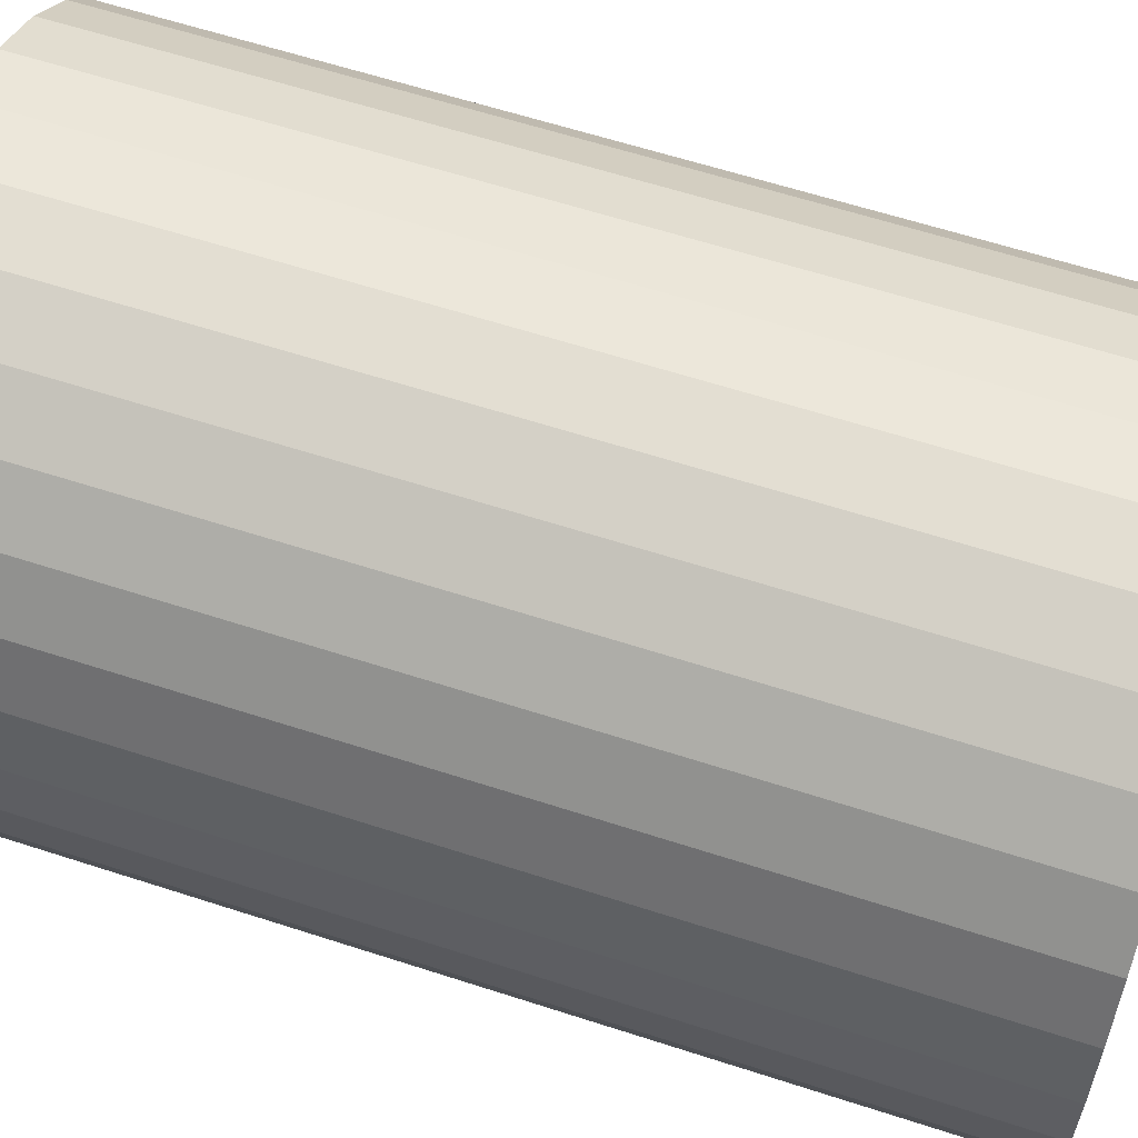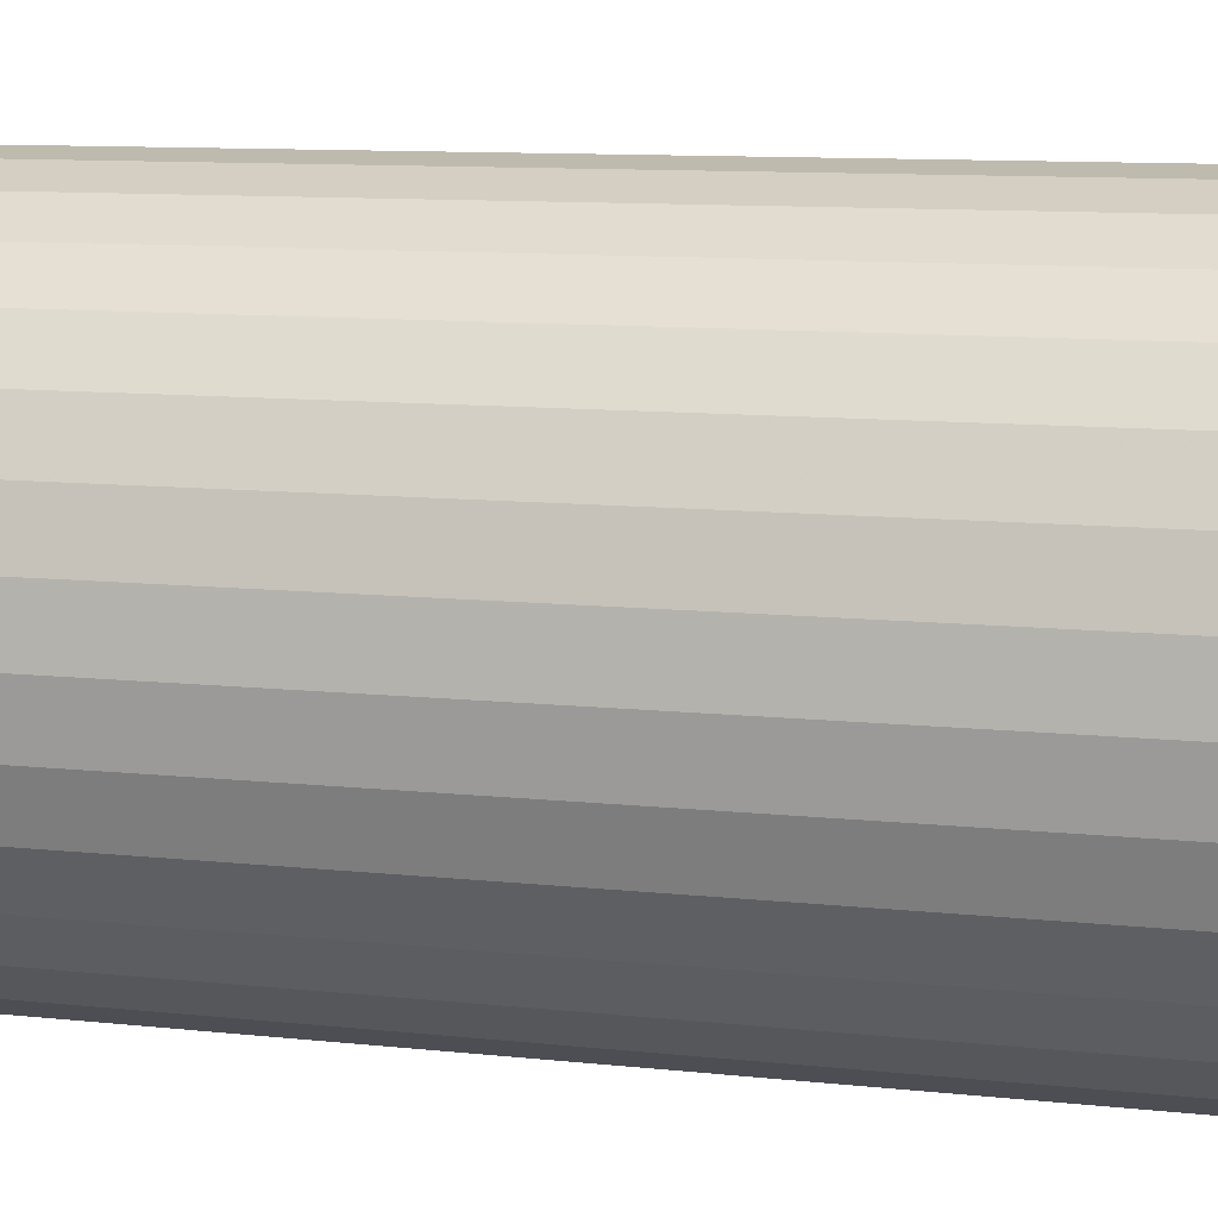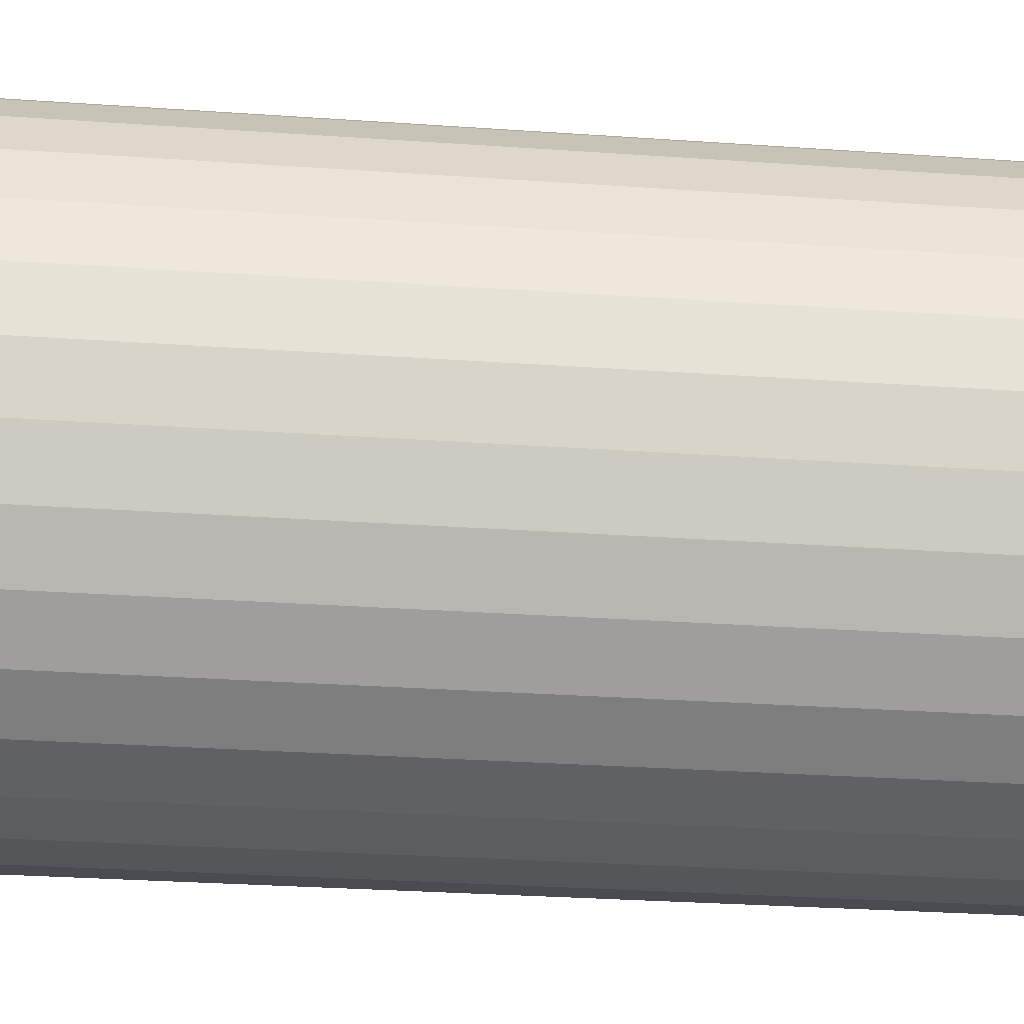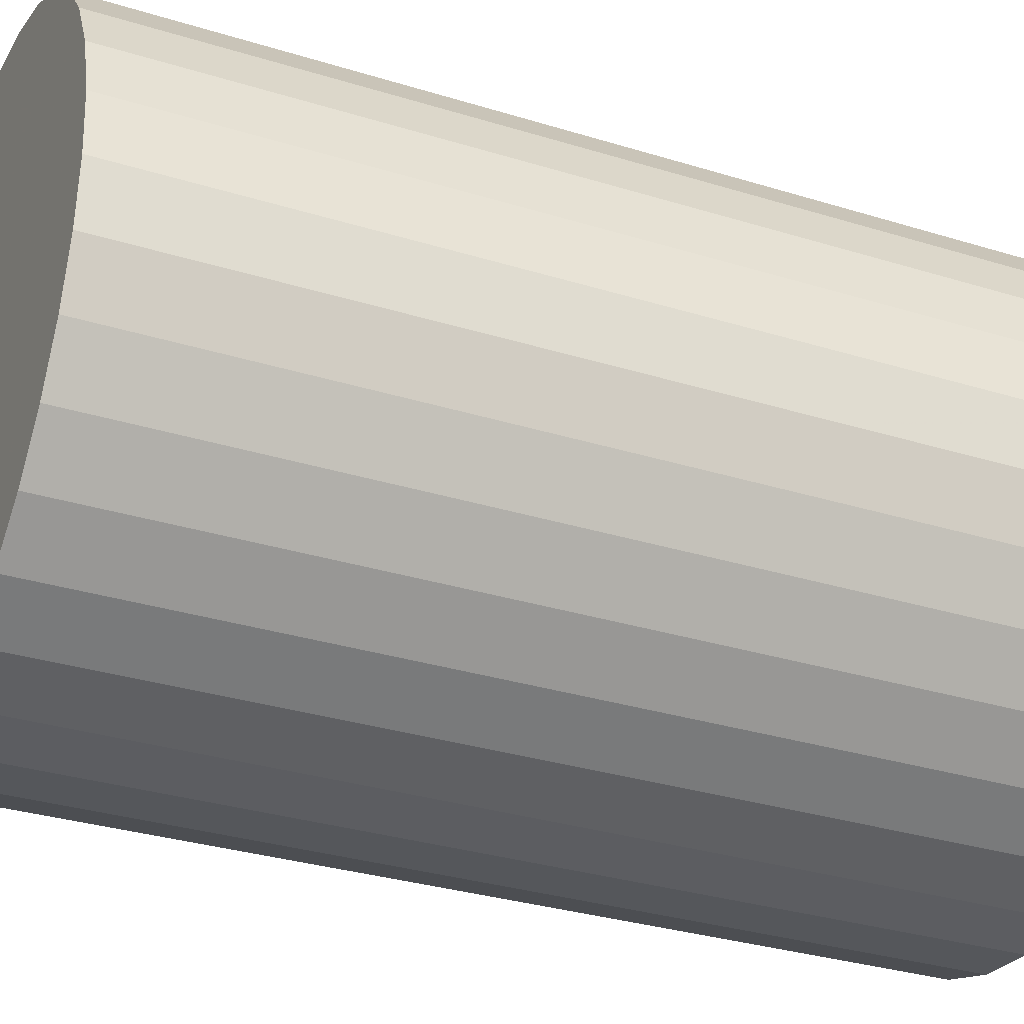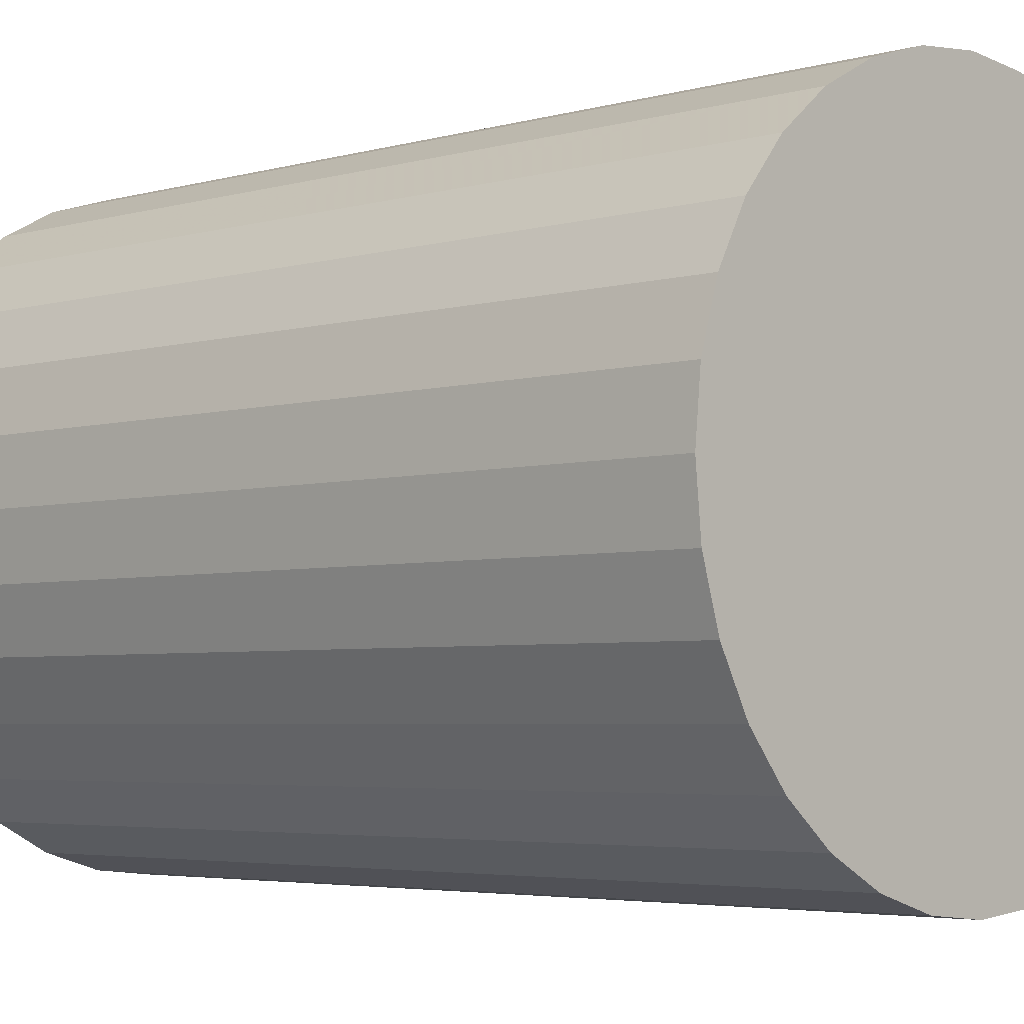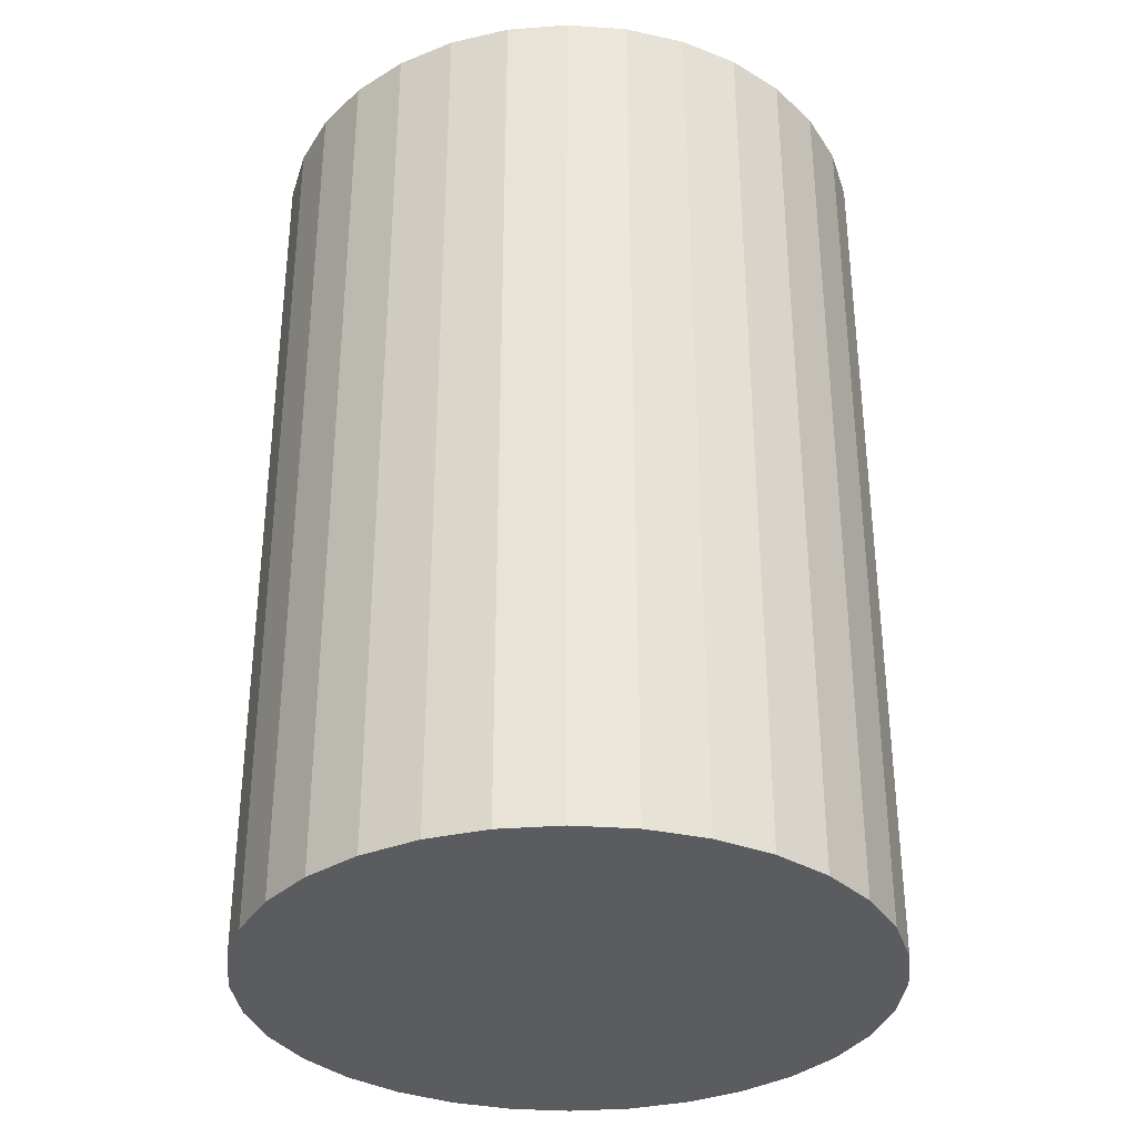
<metadata>
{"format":"obj","ext":"obj","renderer":"f3d","projection":"perspective","resolution":1024,"background":"white","views":[{"elev":61.6,"azim":108.3,"up":"+Y"},{"elev":10.6,"azim":-74.9,"up":"+Y"},{"elev":-31.3,"azim":84.4,"up":"+Y"},{"elev":-31.5,"azim":-113.8,"up":"+Y"},{"elev":-4.0,"azim":133.7,"up":"+Y"},{"elev":-33.9,"azim":135.3,"up":"+Z"}]}
</metadata>
<code>
v 0 0 -0.04296
v 0.02911 0 -0.04296
v 0.02911 0 0.04296
v 0 0 0.04296
v 0.02855 0.005679 -0.04296
v 0.02855 0.005679 0.04296
v 0.02689 0.01114 -0.04296
v 0.02689 0.01114 0.04296
v 0.0242 0.01617 -0.04296
v 0.0242 0.01617 0.04296
v 0.02058 0.02058 -0.04296
v 0.02058 0.02058 0.04296
v 0.01617 0.0242 -0.04296
v 0.01617 0.0242 0.04296
v 0.01114 0.02689 -0.04296
v 0.01114 0.02689 0.04296
v 0.005679 0.02855 -0.04296
v 0.005679 0.02855 0.04296
v 0 0.02911 -0.04296
v 0 0.02911 0.04296
v -0.005679 0.02855 -0.04296
v -0.005679 0.02855 0.04296
v -0.01114 0.02689 -0.04296
v -0.01114 0.02689 0.04296
v -0.01617 0.0242 -0.04296
v -0.01617 0.0242 0.04296
v -0.02058 0.02058 -0.04296
v -0.02058 0.02058 0.04296
v -0.0242 0.01617 -0.04296
v -0.0242 0.01617 0.04296
v -0.02689 0.01114 -0.04296
v -0.02689 0.01114 0.04296
v -0.02855 0.005679 -0.04296
v -0.02855 0.005679 0.04296
v -0.02911 0 -0.04296
v -0.02911 0 0.04296
v -0.02855 -0.005679 -0.04296
v -0.02855 -0.005679 0.04296
v -0.02689 -0.01114 -0.04296
v -0.02689 -0.01114 0.04296
v -0.0242 -0.01617 -0.04296
v -0.0242 -0.01617 0.04296
v -0.02058 -0.02058 -0.04296
v -0.02058 -0.02058 0.04296
v -0.01617 -0.0242 -0.04296
v -0.01617 -0.0242 0.04296
v -0.01114 -0.02689 -0.04296
v -0.01114 -0.02689 0.04296
v -0.005679 -0.02855 -0.04296
v -0.005679 -0.02855 0.04296
v -0 -0.02911 -0.04296
v -0 -0.02911 0.04296
v 0.005679 -0.02855 -0.04296
v 0.005679 -0.02855 0.04296
v 0.01114 -0.02689 -0.04296
v 0.01114 -0.02689 0.04296
v 0.01617 -0.0242 -0.04296
v 0.01617 -0.0242 0.04296
v 0.02058 -0.02058 -0.04296
v 0.02058 -0.02058 0.04296
v 0.0242 -0.01617 -0.04296
v 0.0242 -0.01617 0.04296
v 0.02689 -0.01114 -0.04296
v 0.02689 -0.01114 0.04296
v 0.02855 -0.005679 -0.04296
v 0.02855 -0.005679 0.04296
f 2 1 5
f 2 5 3
f 3 5 6
f 3 6 4
f 5 1 7
f 5 7 6
f 6 7 8
f 6 8 4
f 7 1 9
f 7 9 8
f 8 9 10
f 8 10 4
f 9 1 11
f 9 11 10
f 10 11 12
f 10 12 4
f 11 1 13
f 11 13 12
f 12 13 14
f 12 14 4
f 13 1 15
f 13 15 14
f 14 15 16
f 14 16 4
f 15 1 17
f 15 17 16
f 16 17 18
f 16 18 4
f 17 1 19
f 17 19 18
f 18 19 20
f 18 20 4
f 19 1 21
f 19 21 20
f 20 21 22
f 20 22 4
f 21 1 23
f 21 23 22
f 22 23 24
f 22 24 4
f 23 1 25
f 23 25 24
f 24 25 26
f 24 26 4
f 25 1 27
f 25 27 26
f 26 27 28
f 26 28 4
f 27 1 29
f 27 29 28
f 28 29 30
f 28 30 4
f 29 1 31
f 29 31 30
f 30 31 32
f 30 32 4
f 31 1 33
f 31 33 32
f 32 33 34
f 32 34 4
f 33 1 35
f 33 35 34
f 34 35 36
f 34 36 4
f 35 1 37
f 35 37 36
f 36 37 38
f 36 38 4
f 37 1 39
f 37 39 38
f 38 39 40
f 38 40 4
f 39 1 41
f 39 41 40
f 40 41 42
f 40 42 4
f 41 1 43
f 41 43 42
f 42 43 44
f 42 44 4
f 43 1 45
f 43 45 44
f 44 45 46
f 44 46 4
f 45 1 47
f 45 47 46
f 46 47 48
f 46 48 4
f 47 1 49
f 47 49 48
f 48 49 50
f 48 50 4
f 49 1 51
f 49 51 50
f 50 51 52
f 50 52 4
f 51 1 53
f 51 53 52
f 52 53 54
f 52 54 4
f 53 1 55
f 53 55 54
f 54 55 56
f 54 56 4
f 55 1 57
f 55 57 56
f 56 57 58
f 56 58 4
f 57 1 59
f 57 59 58
f 58 59 60
f 58 60 4
f 59 1 61
f 59 61 60
f 60 61 62
f 60 62 4
f 61 1 63
f 61 63 62
f 62 63 64
f 62 64 4
f 63 1 65
f 63 65 64
f 64 65 66
f 64 66 4
f 65 1 2
f 65 2 66
f 66 2 3
f 66 3 4

</code>
